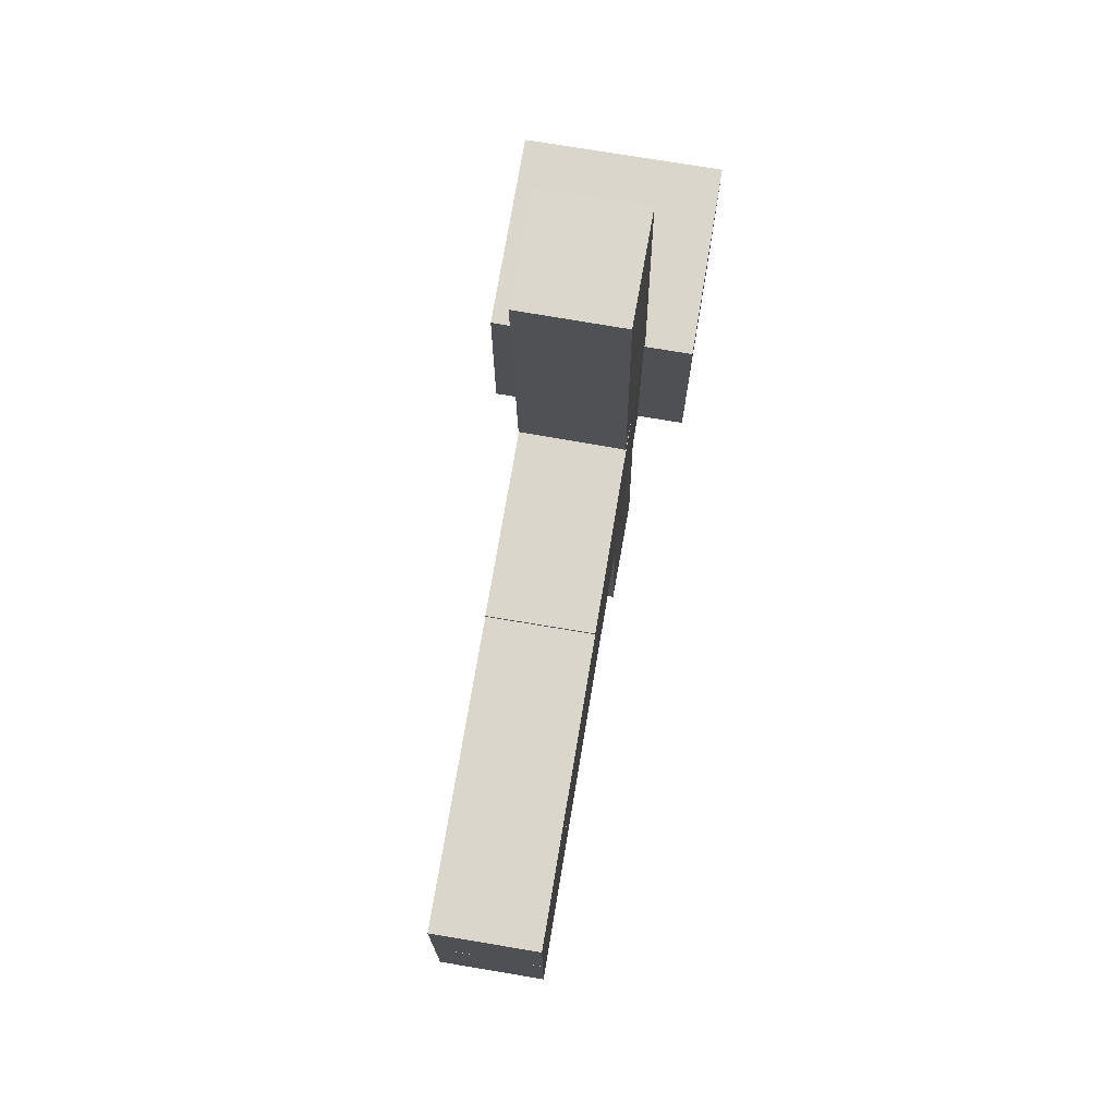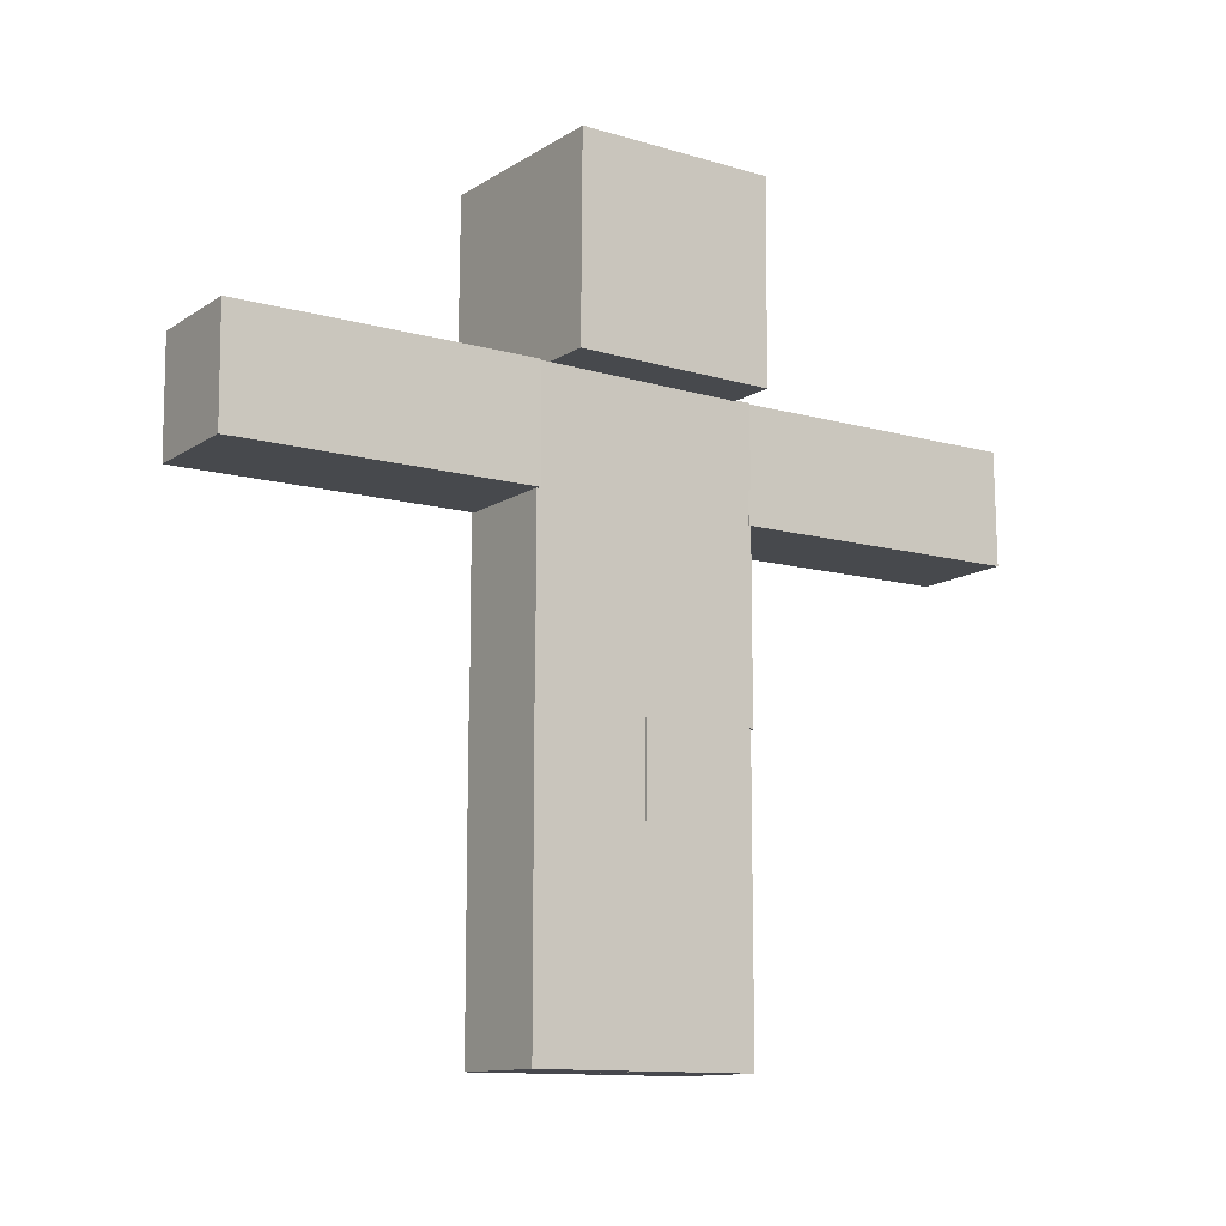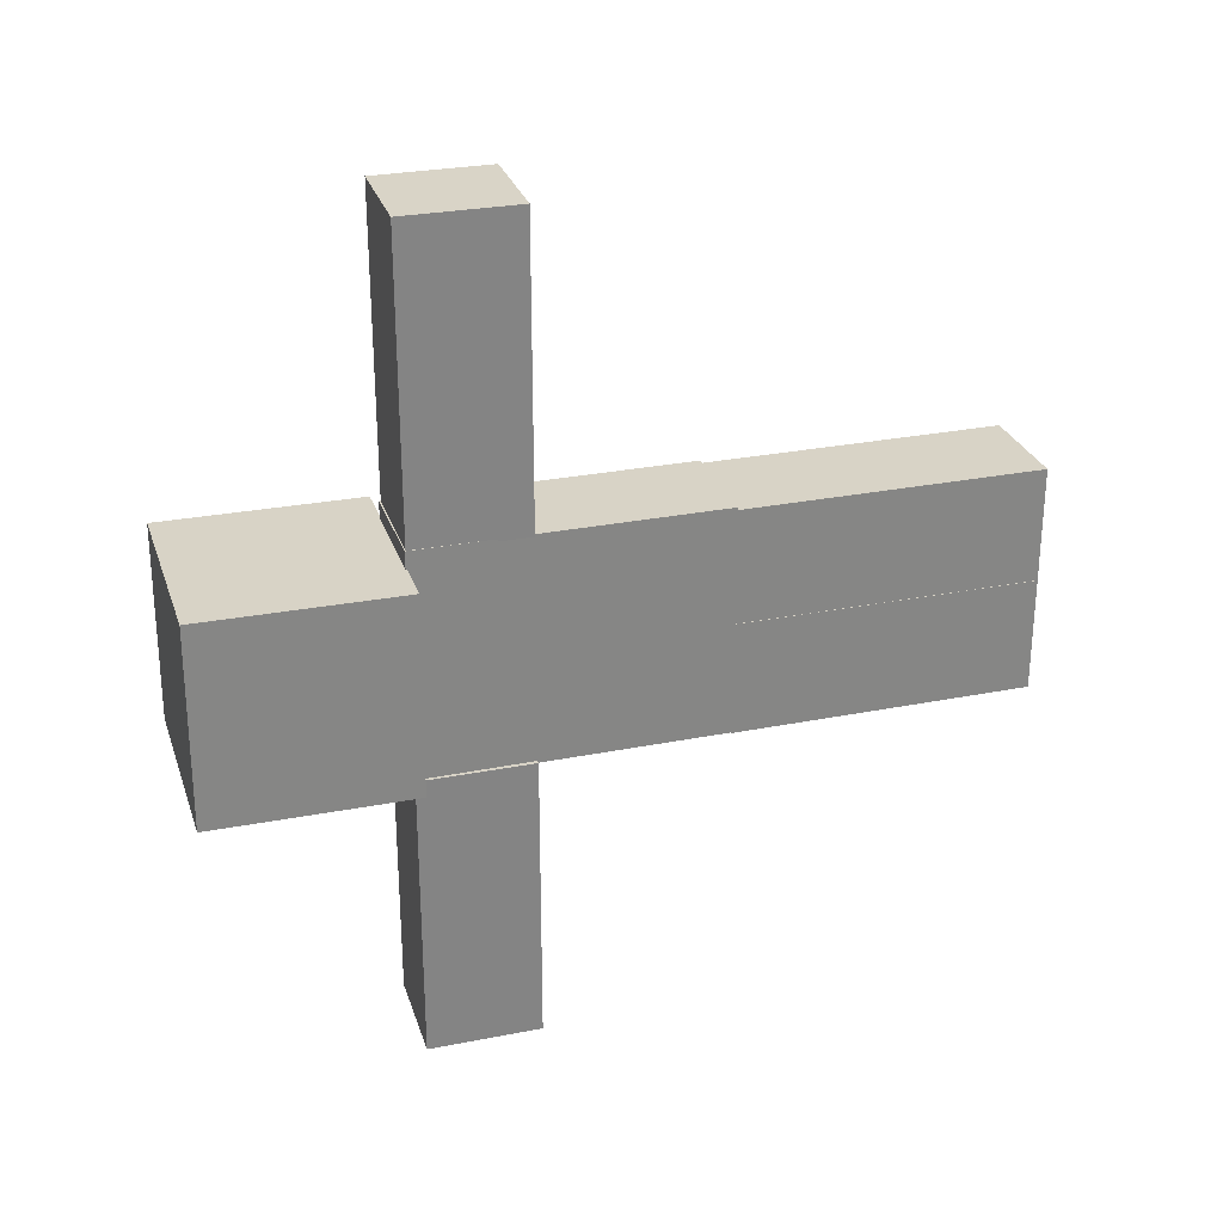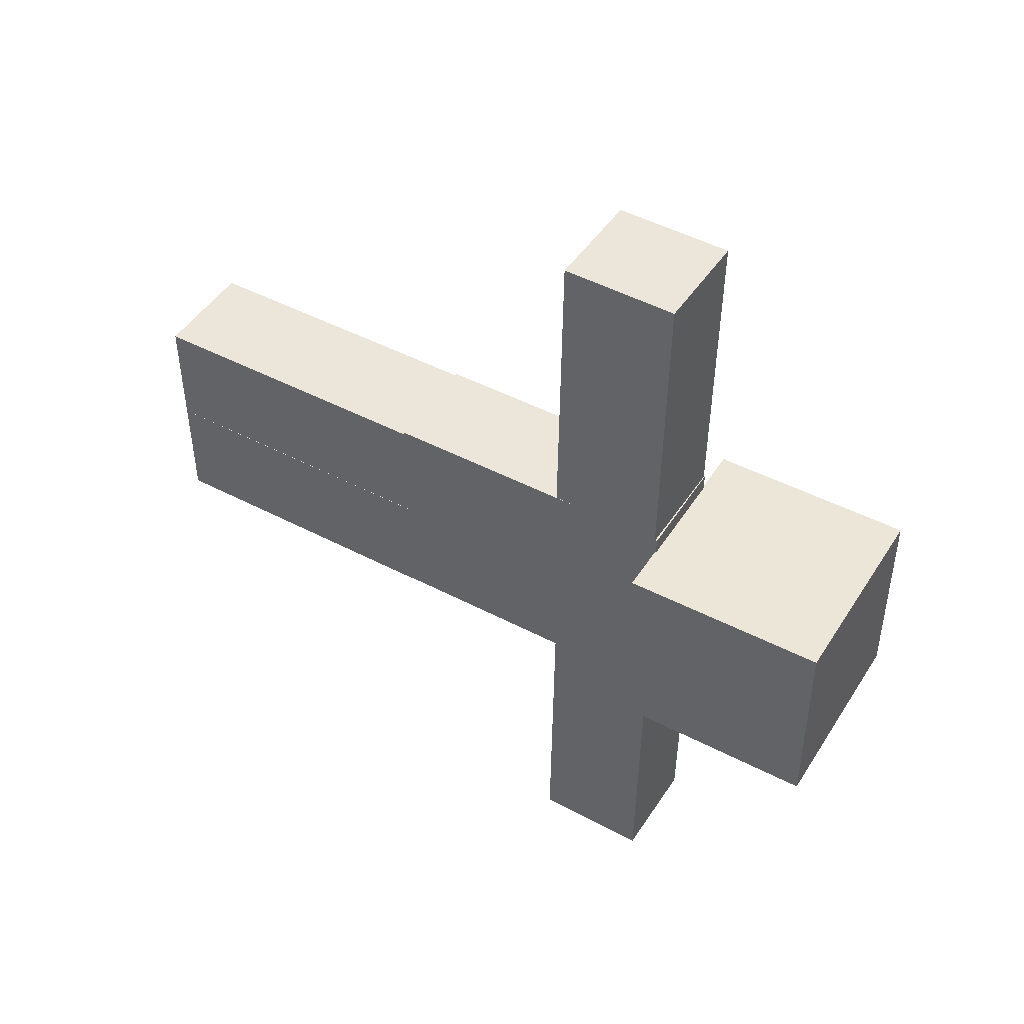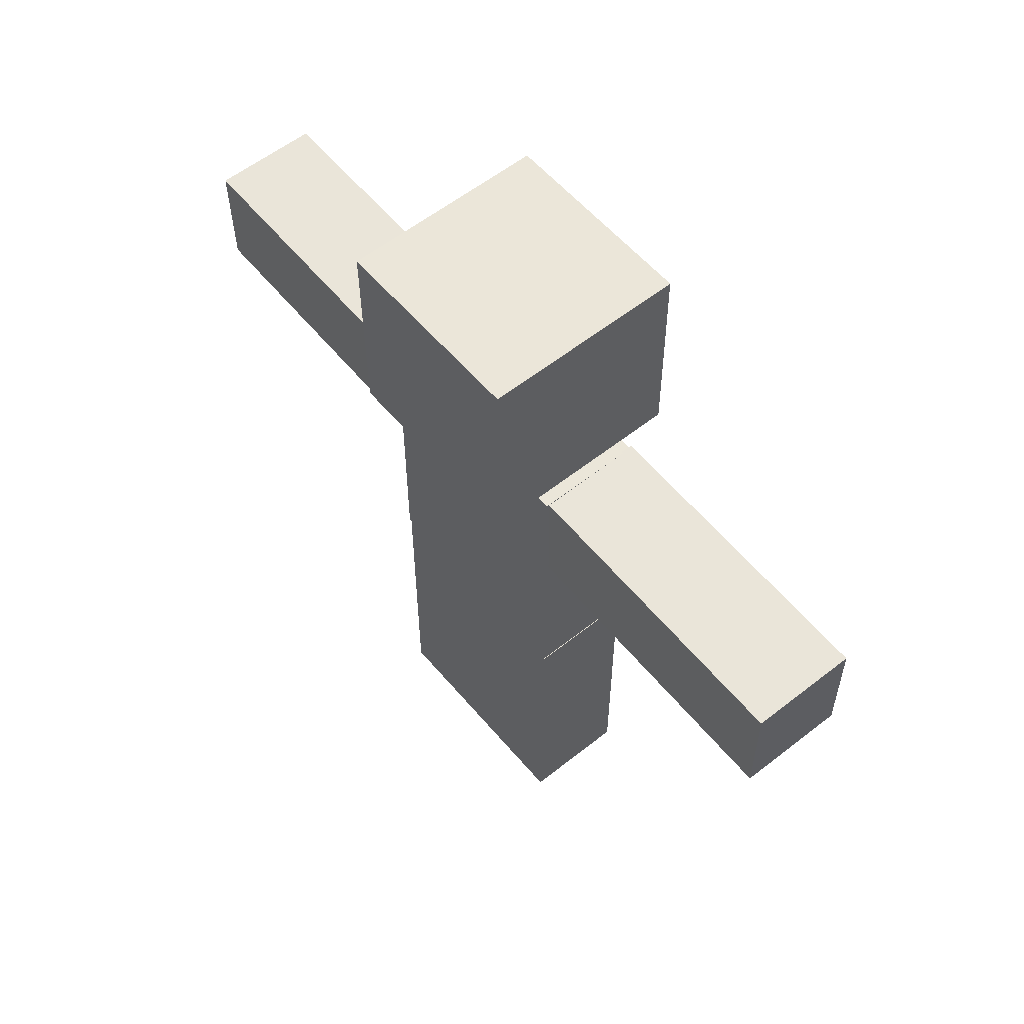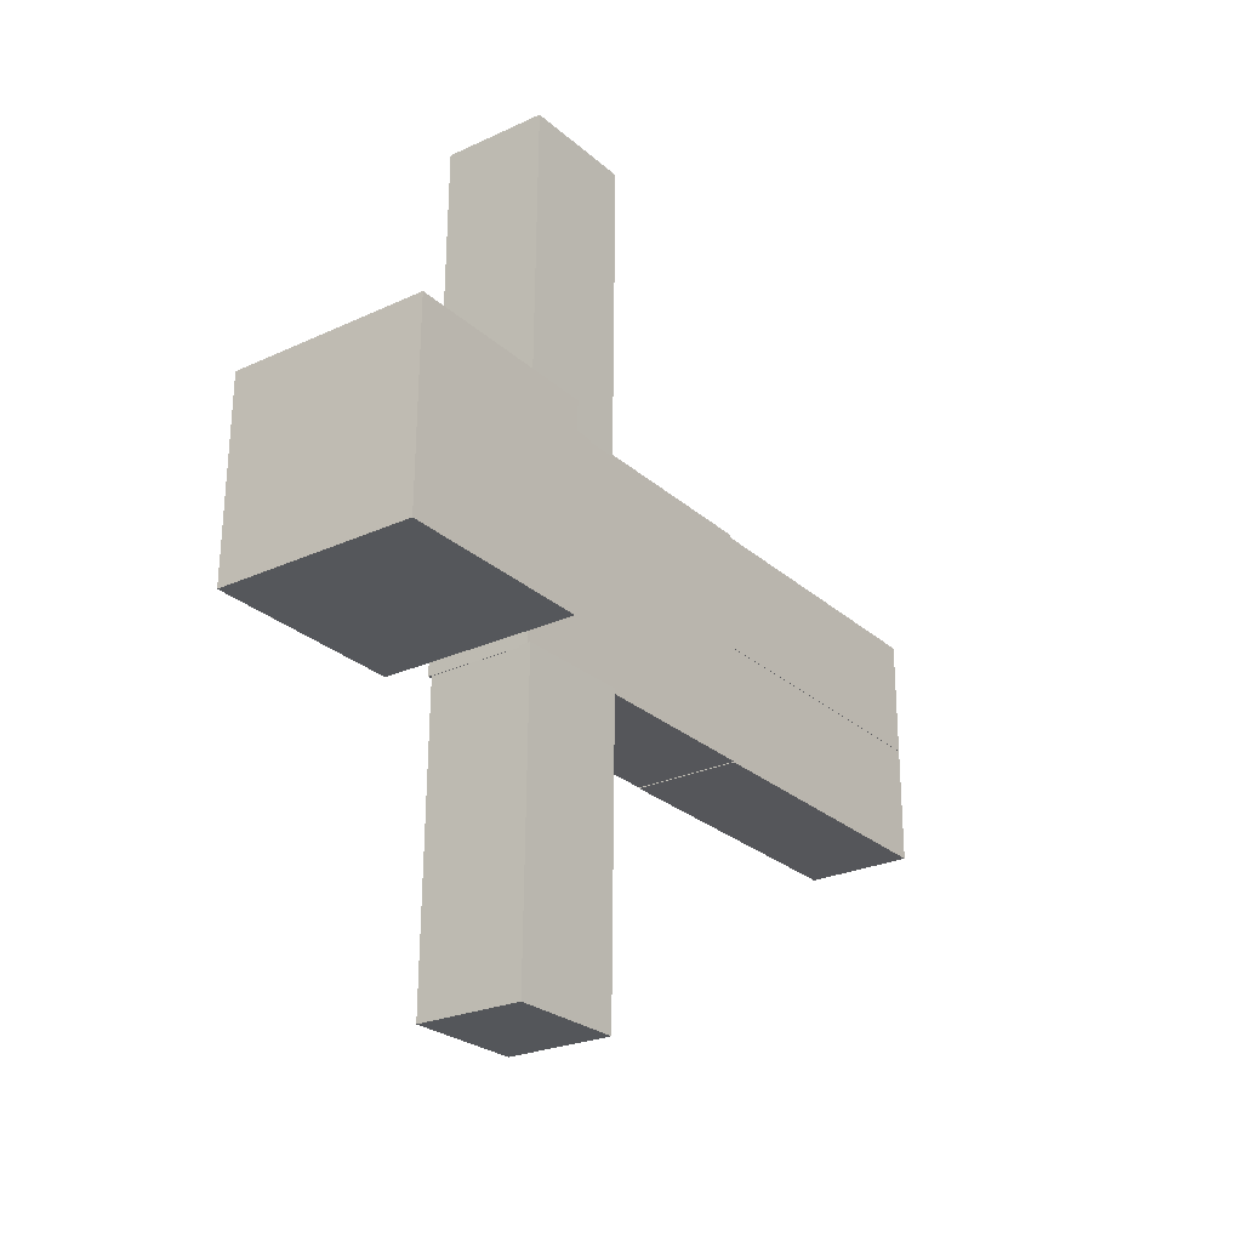
<metadata>
{"format":"obj","ext":"obj","renderer":"f3d","projection":"perspective","resolution":1024,"background":"white","views":[{"elev":73.5,"azim":9.5,"up":"+Z"},{"elev":-11.9,"azim":-124.8,"up":"+Y"},{"elev":27.8,"azim":-106.9,"up":"+Z"},{"elev":46.9,"azim":120.8,"up":"+Z"},{"elev":57.2,"azim":140.4,"up":"+Y"},{"elev":-26.1,"azim":-143.9,"up":"+Z"}]}
</metadata>
<code>
o Steve_RLeg
v 0.3953 5.181 3.315
v -0.4391 5.19 3.305
v 0.3857 4.272 3.318
v -0.4487 4.281 3.308
v -0.4103 5.182 0.9095
v -0.4199 4.273 0.9123
v 0.4241 5.174 0.9195
v 0.4145 4.265 0.9223
v -0.4173 2.798 0.9094
v 0.4173 2.798 0.000361
v -0.4173 2.798 0.000361
v 0.4173 2.798 0.9094
v -0.4173 0.4021 0.9094
v -0.4173 0.4021 0.000361
v 0.4173 0.4021 0.000361
v 0.4173 0.4021 0.9094
v 0.4173 5.189 0.9311
v -0.4173 5.189 -0.9053
v -0.4173 5.189 0.9311
v 0.4173 5.189 -0.9053
v -0.4173 2.793 0.9311
v -0.4173 2.793 -0.9053
v 0.4173 2.793 -0.9053
v 0.4173 2.793 0.9311
v 0.4173 2.798 -0.002112
v -0.4173 2.798 -0.9111
v -0.4173 2.798 -0.002112
v 0.4173 2.798 -0.9111
v -0.4173 0.4021 -0.9111
v -0.4173 0.4021 -0.002111
v 0.4173 0.4021 -0.9111
v 0.4173 0.4021 -0.002112
v 0.3953 5.181 -0.8814
v -0.4391 5.19 -0.8915
v 0.3857 4.272 -0.8786
v -0.4487 4.281 -0.8886
v -0.4103 5.182 -3.287
v -0.4199 4.273 -3.284
v 0.4241 5.174 -3.277
v 0.4145 4.265 -3.274
v -0.8 6.779 0.8053
v 0.8 6.79 -0.7947
v -0.8 6.79 -0.7947
v 0.8 6.779 0.8053
v -0.8 5.179 0.7947
v -0.8 5.19 -0.8053
v 0.8 5.19 -0.8053
v 0.8 5.179 0.7947
v -0.8 6.779 0.8053
v 0.8 5.179 0.7947
v 0.8 6.779 0.8053
v -0.8 5.179 0.7947
f 1 2 3
f 2 4 3
f 4 5 6
f 5 4 2
f 2 7 5
f 2 1 7
f 8 3 4
f 4 6 8
f 7 1 3
f 3 8 7
f 8 6 5
f 8 5 7
f 9 10 11
f 10 9 12
f 13 9 11
f 13 11 14
f 10 15 14
f 14 11 10
f 12 13 16
f 12 9 13
f 16 10 12
f 10 16 15
f 16 13 14
f 16 14 15
f 17 18 19
f 18 17 20
f 21 19 18
f 21 18 22
f 20 23 22
f 22 18 20
f 17 21 24
f 21 17 19
f 23 17 24
f 17 23 20
f 21 22 24
f 24 22 23
f 25 26 27
f 26 25 28
f 27 29 30
f 29 27 26
f 28 31 29
f 29 26 28
f 25 30 32
f 30 25 27
f 31 25 32
f 25 31 28
f 32 30 29
f 32 29 31
f 33 34 35
f 34 36 35
f 36 37 38
f 37 36 34
f 34 39 37
f 34 33 39
f 40 35 36
f 36 38 40
f 39 33 35
f 35 40 39
f 40 38 37
f 40 37 39
f 41 42 43
f 42 41 44
f 45 41 46
f 41 43 46
f 45 47 48
f 47 45 46
f 49 50 51
f 50 49 52
f 44 47 42
f 47 44 48
f 46 42 47
f 42 46 43

</code>
